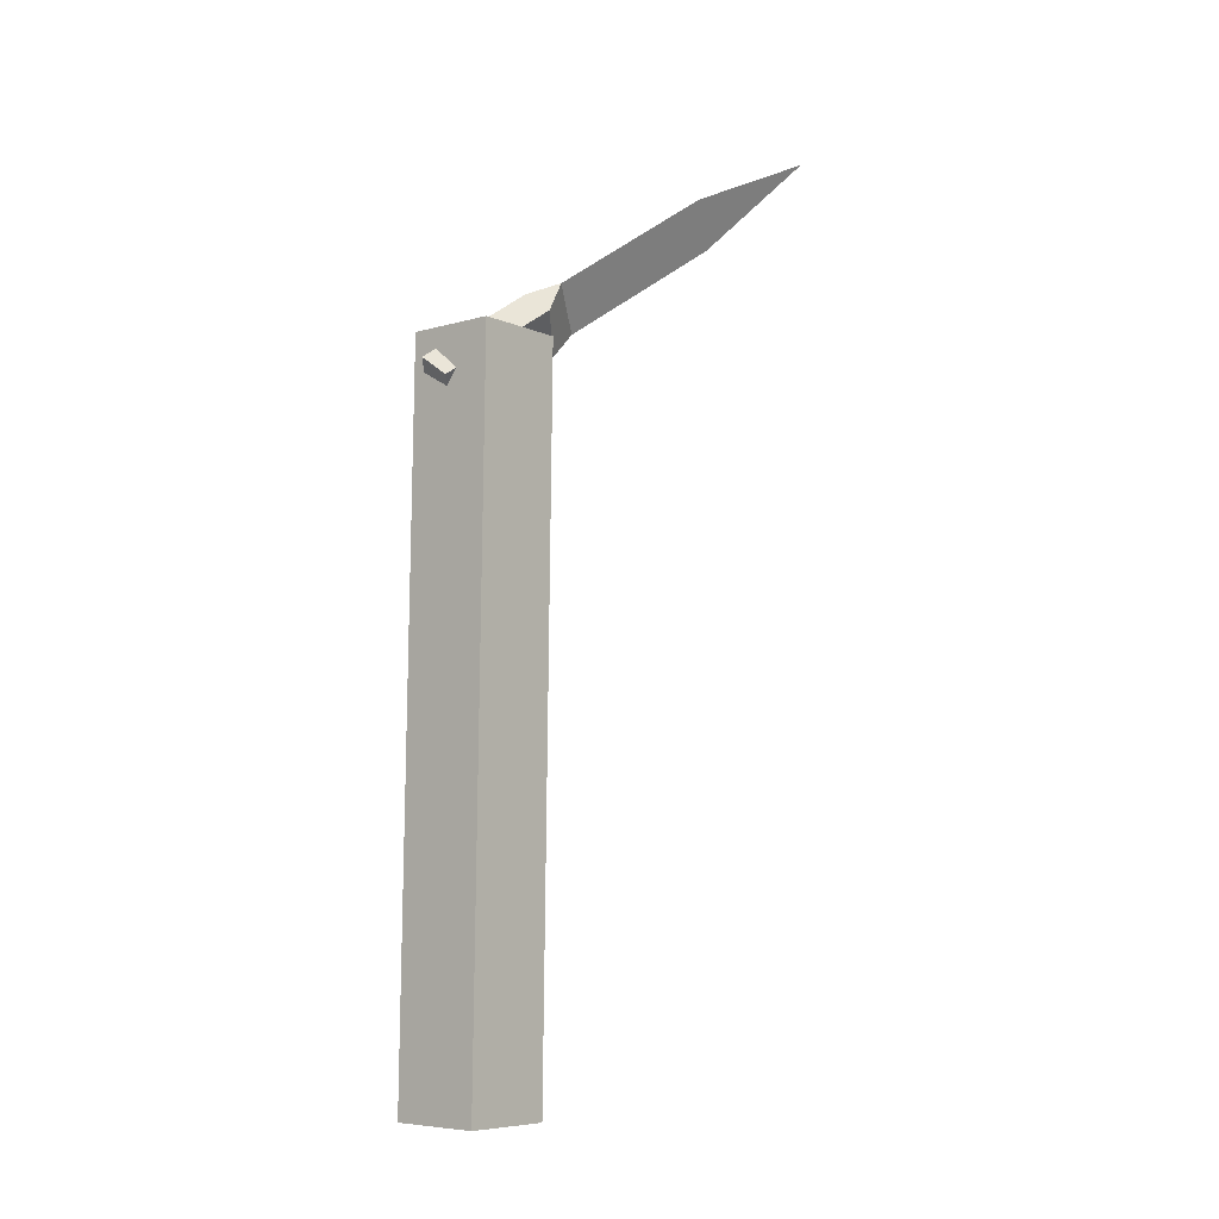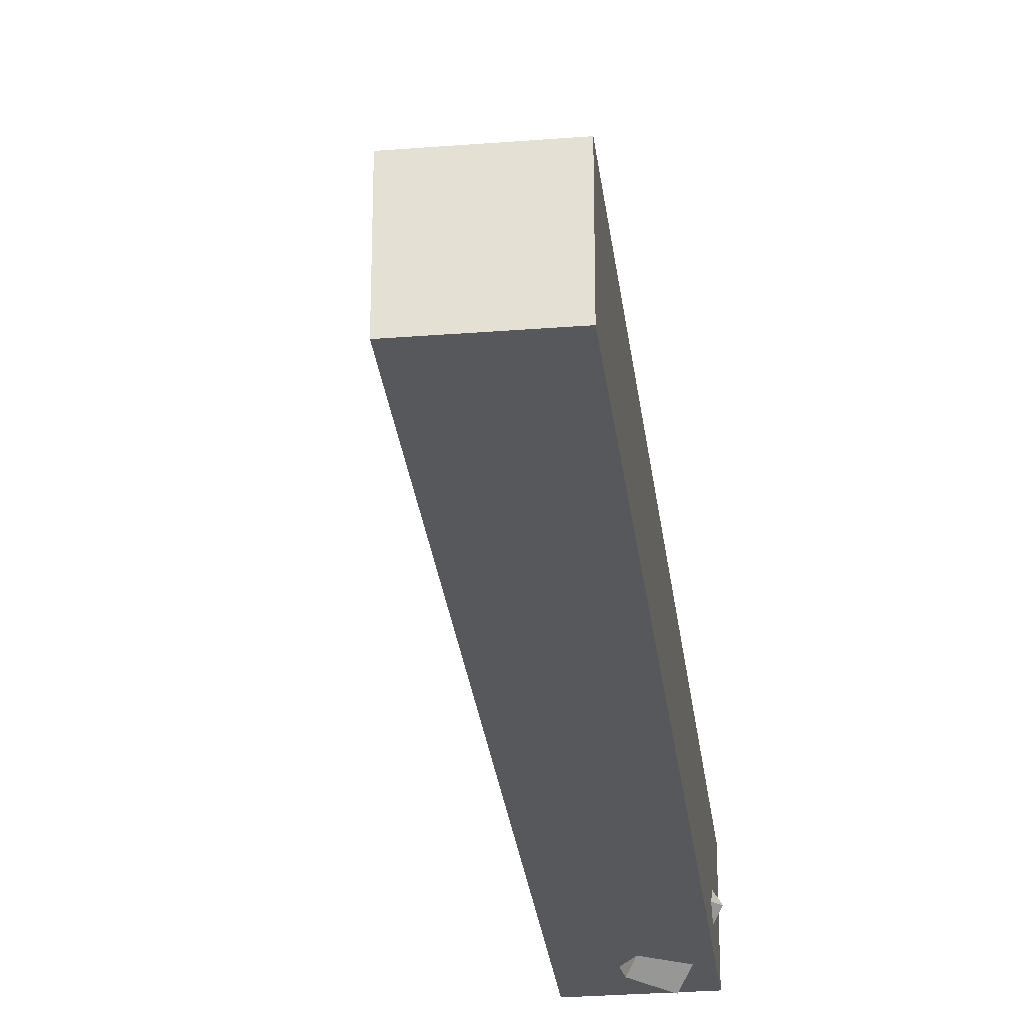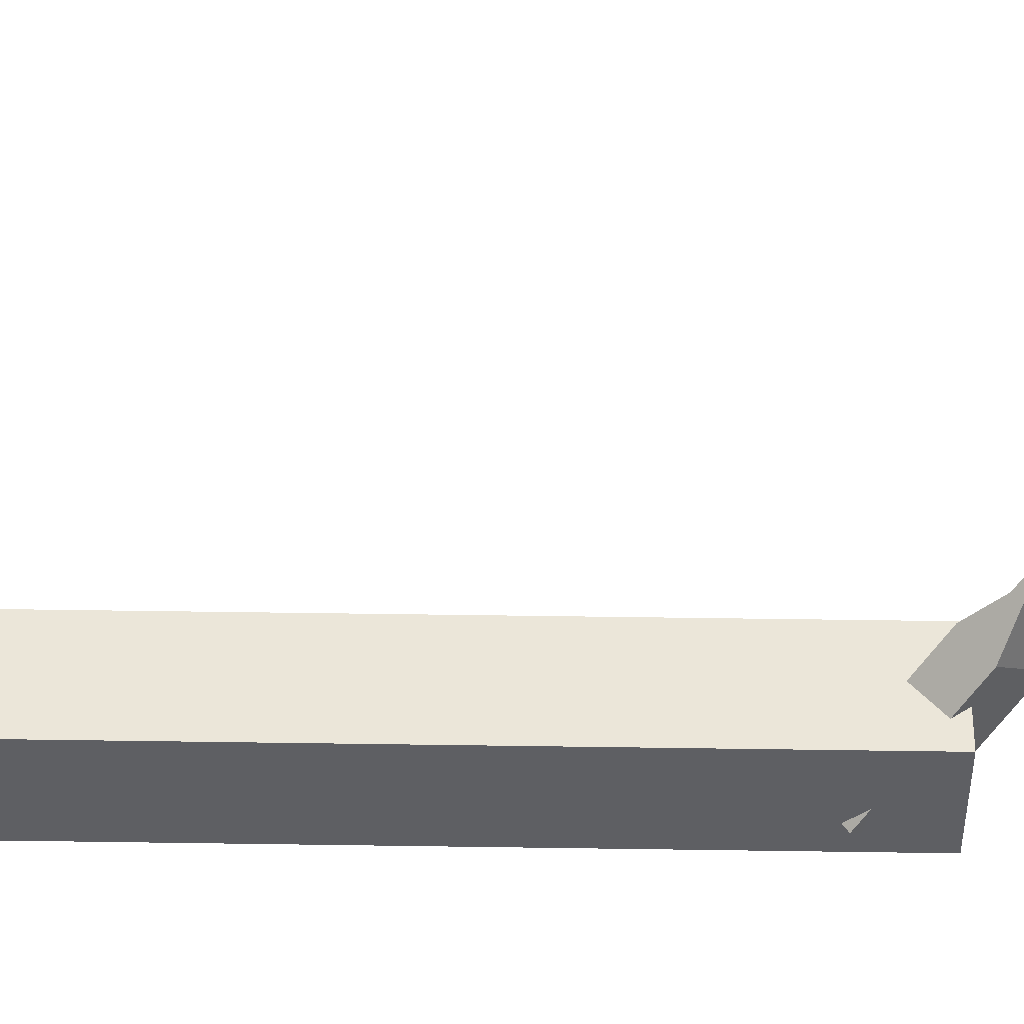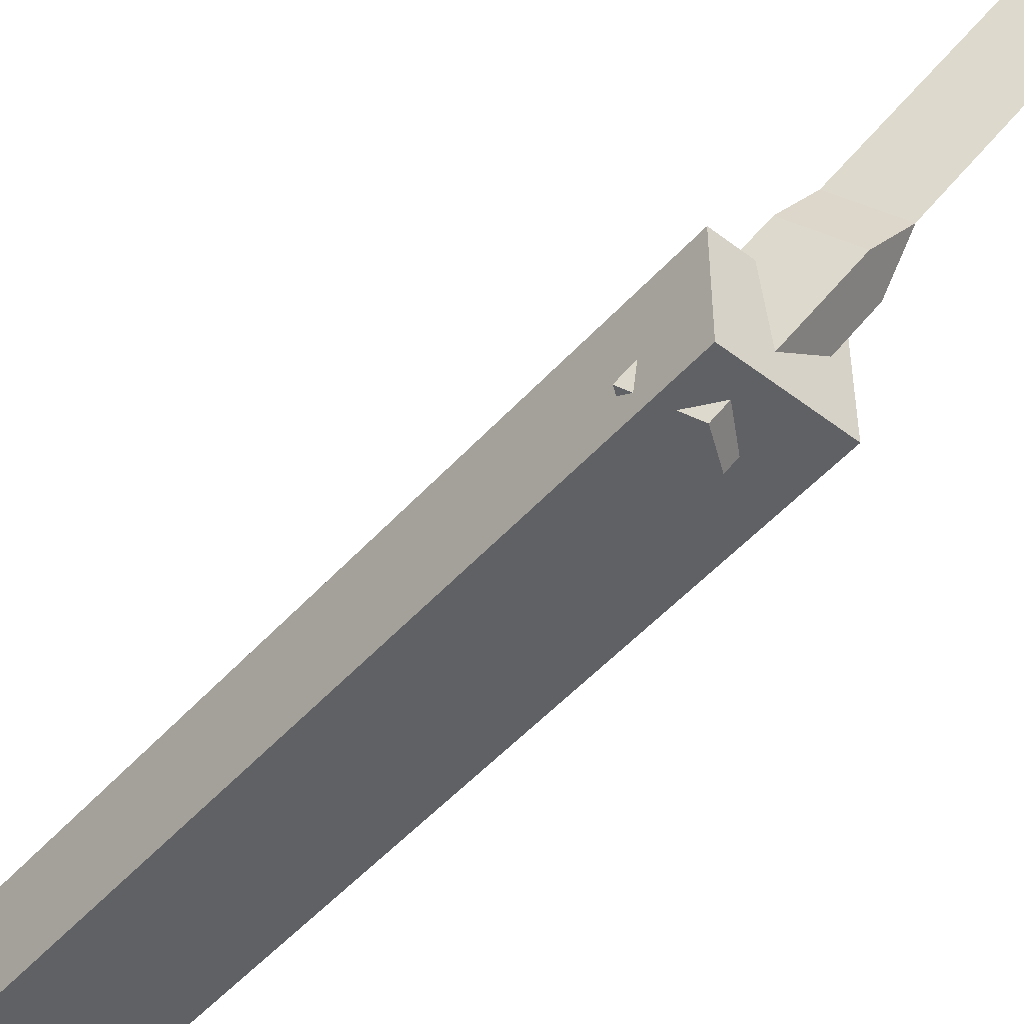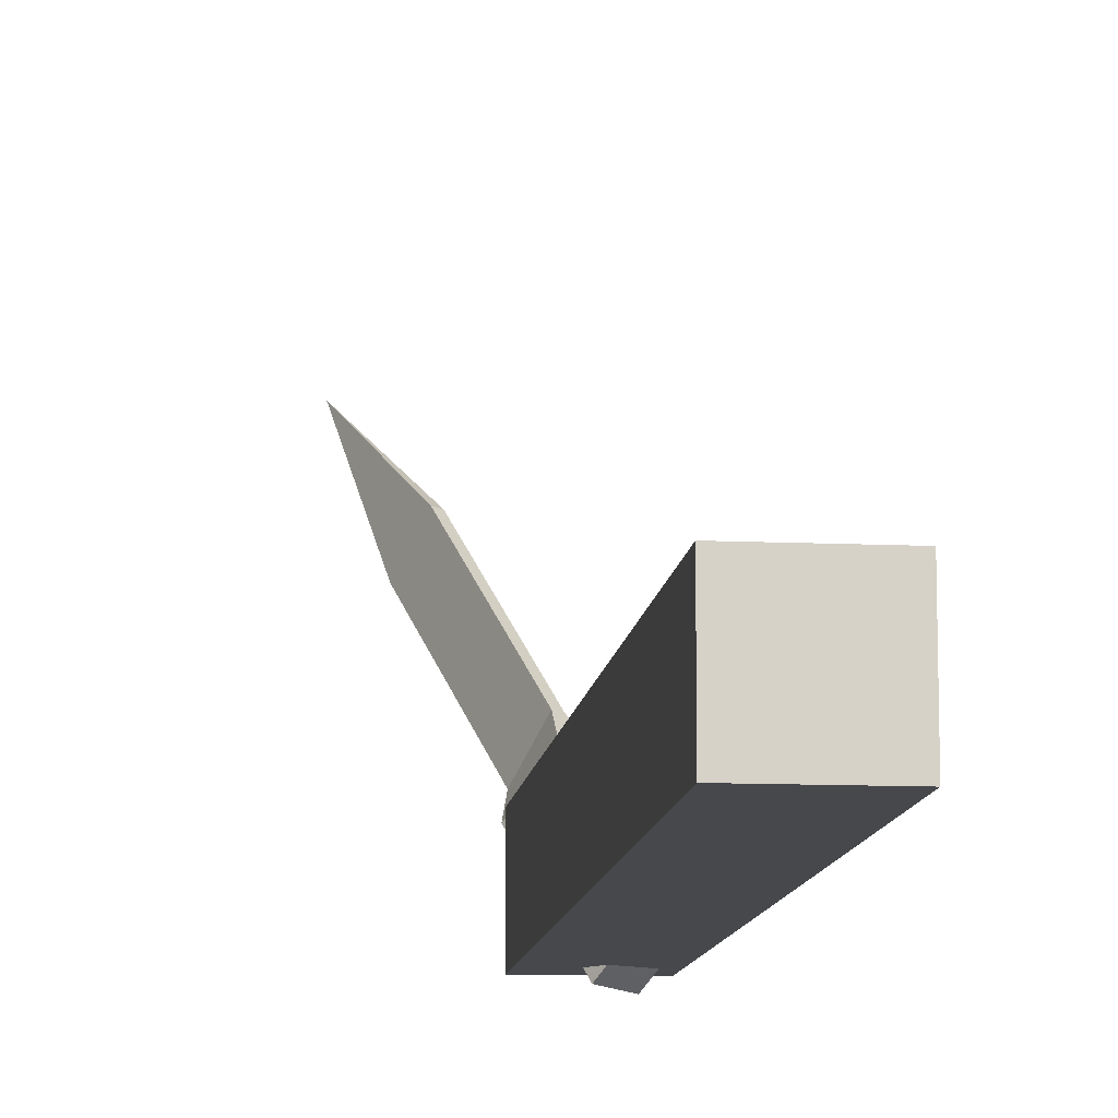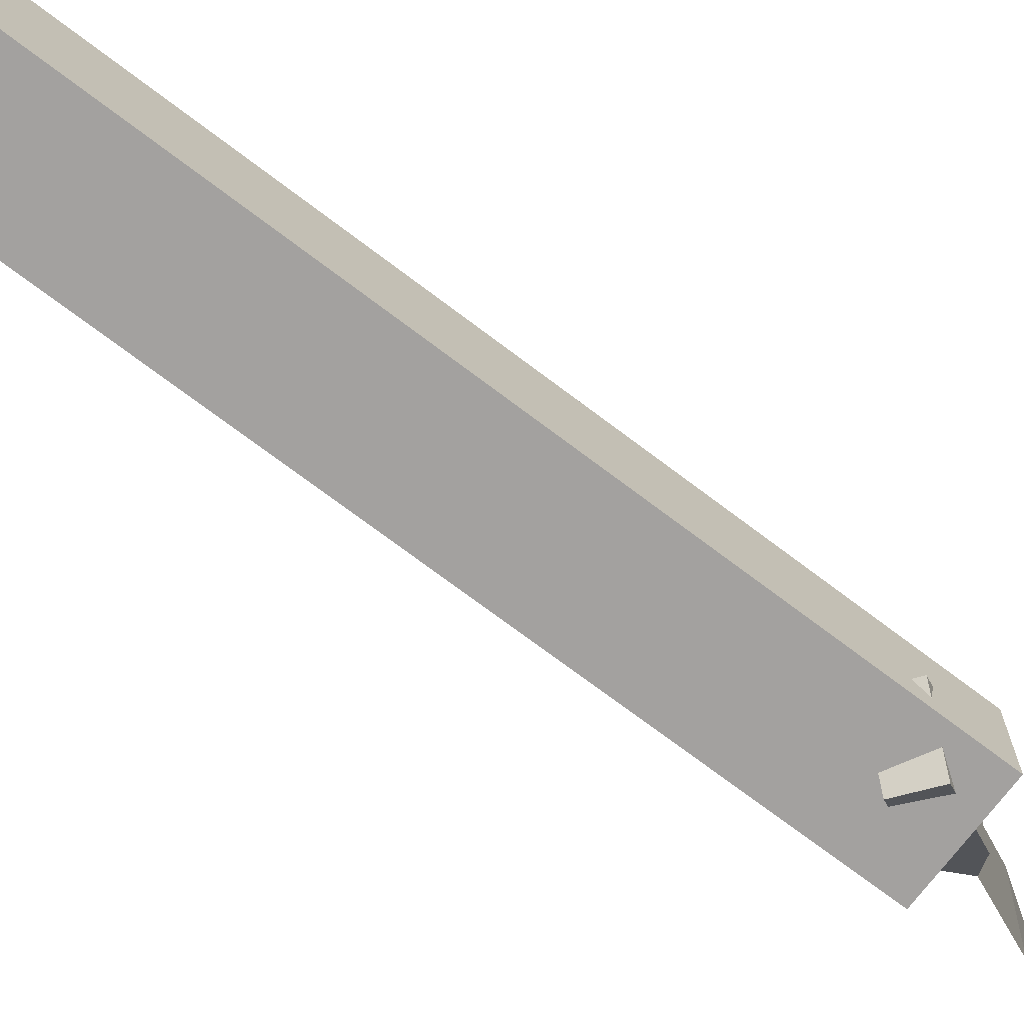
<metadata>
{"format":"obj","ext":"obj","renderer":"f3d","projection":"perspective","resolution":1024,"background":"white","views":[{"elev":-7.9,"azim":40.2,"up":"+Z"},{"elev":-28.8,"azim":-172.5,"up":"+Y"},{"elev":48.4,"azim":-88.3,"up":"+Y"},{"elev":-50.4,"azim":-39.4,"up":"+Y"},{"elev":-11.4,"azim":174.4,"up":"+Y"},{"elev":-72.3,"azim":-126.4,"up":"+Y"}]}
</metadata>
<code>
v 0.1633 -0.1453 1.375
v -0.1272 -0.1453 1.379
v -0.1574 -0.1453 -0.9251
v 0.1331 -0.1453 -0.9289
v 0.1633 0.1453 1.375
v -0.1272 0.1453 1.379
v -0.1574 0.1453 -0.9251
v 0.1331 0.1453 -0.9289
v 0.1638 0.128 1.452
v 0.02916 -0.175 1.219
v -0.06336 -0.05366 1.115
v 0.0713 0.2494 1.348
v 0.07762 0.1172 1.516
v -0.05704 -0.1858 1.283
v -0.1496 -0.06446 1.179
v -0.0149 0.2386 1.412
v 0.07756 0.3277 1.433
v 0.05182 0.3245 1.452
v 0.1443 0.2031 1.557
v 0.2709 0.7627 1.768
v 0.3377 0.6381 1.891
v 0.2451 0.7595 1.787
v 0.4536 1.036 2.088
f 1 2 3 4
f 5 8 7 6
f 1 5 6 2
f 2 6 7 3
f 3 7 8 4
f 5 1 4 8
f 11 12 9 10
f 13 16 15 14
f 9 13 14 10
f 10 14 15 11
f 11 15 16 12
f 12 16 18 17
f 13 9 19
f 16 13 19 18
f 9 12 17 19
f 19 17 20 21
f 18 19 21 22
f 17 18 22 20
f 20 22 23
f 22 21 23
f 21 20 23

</code>
